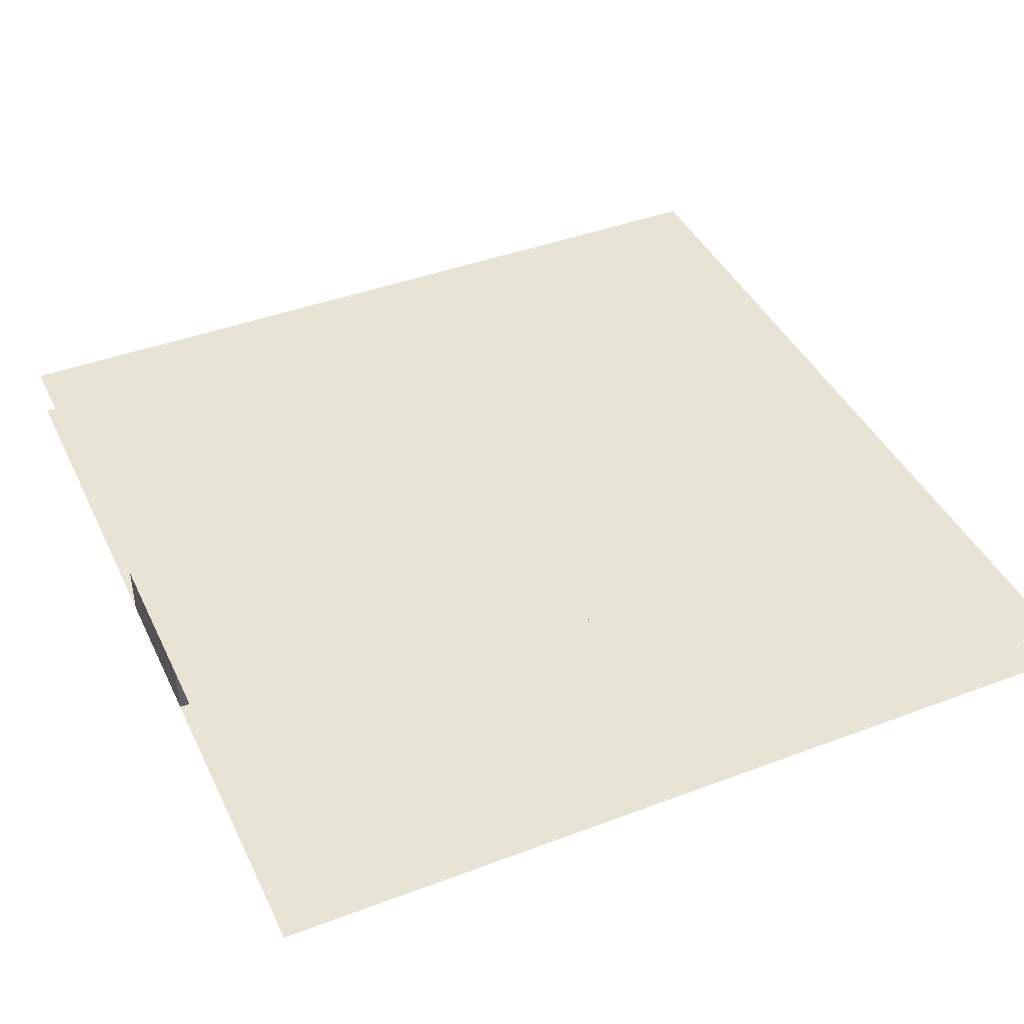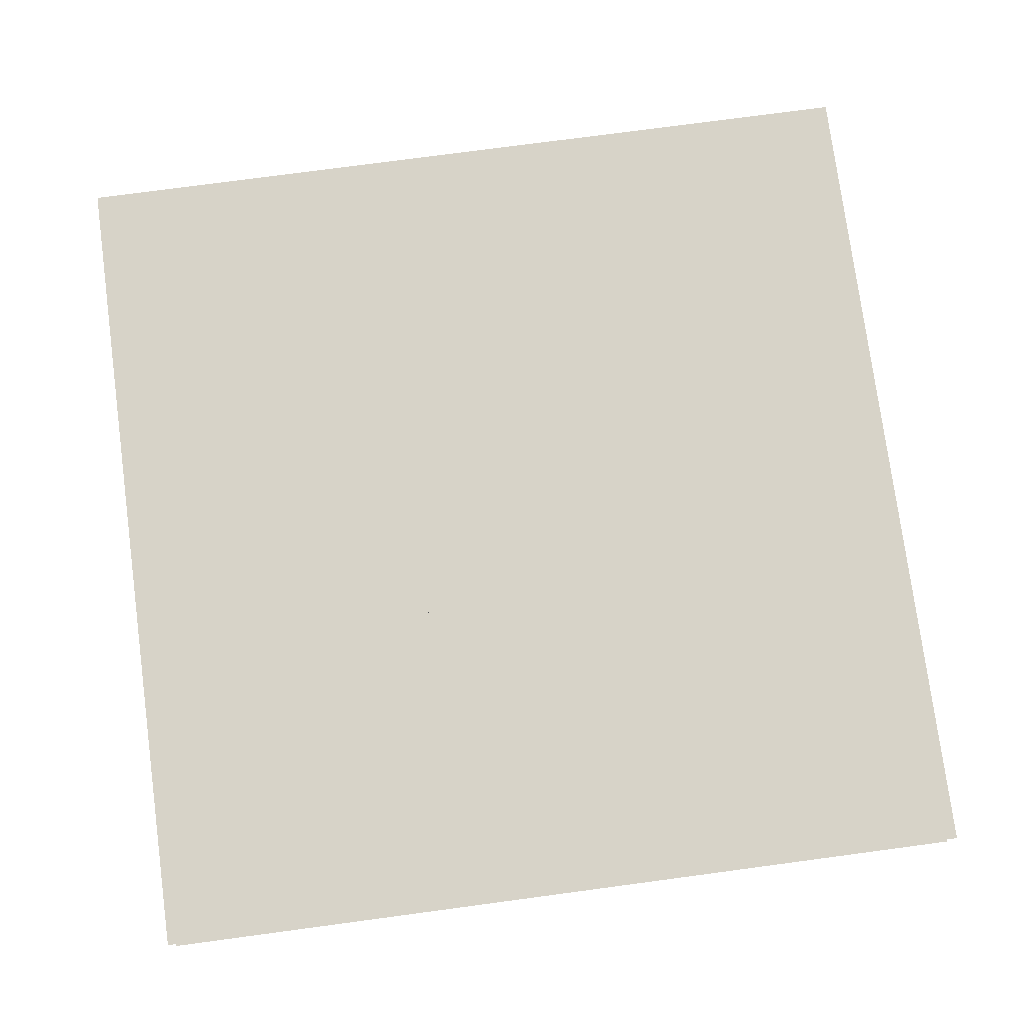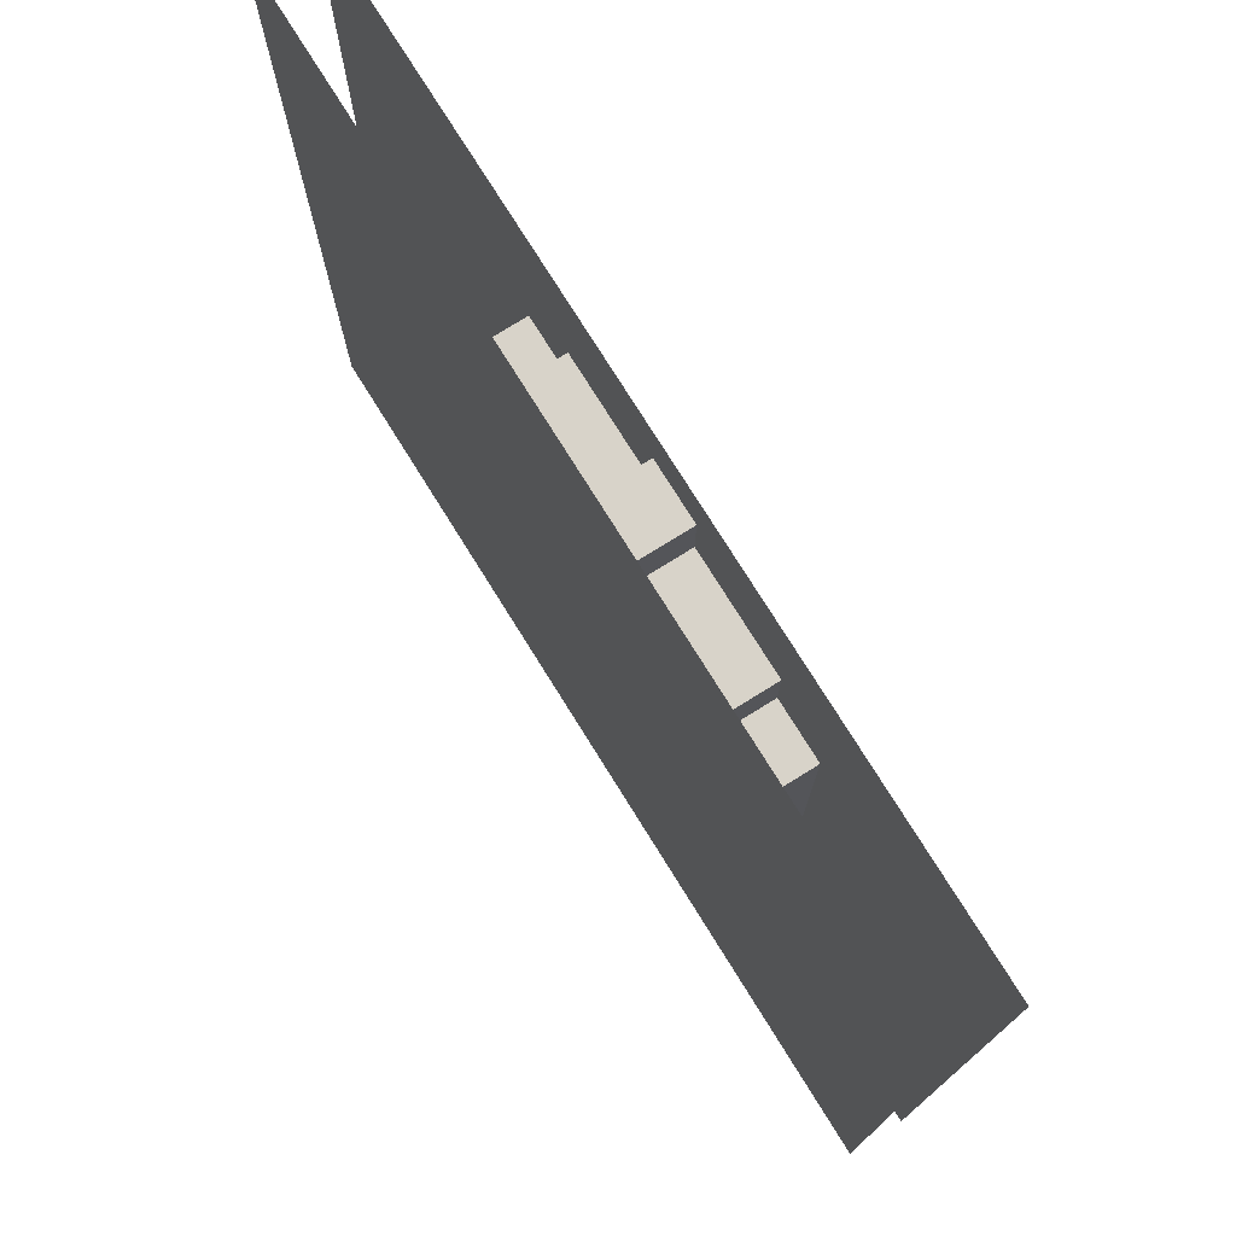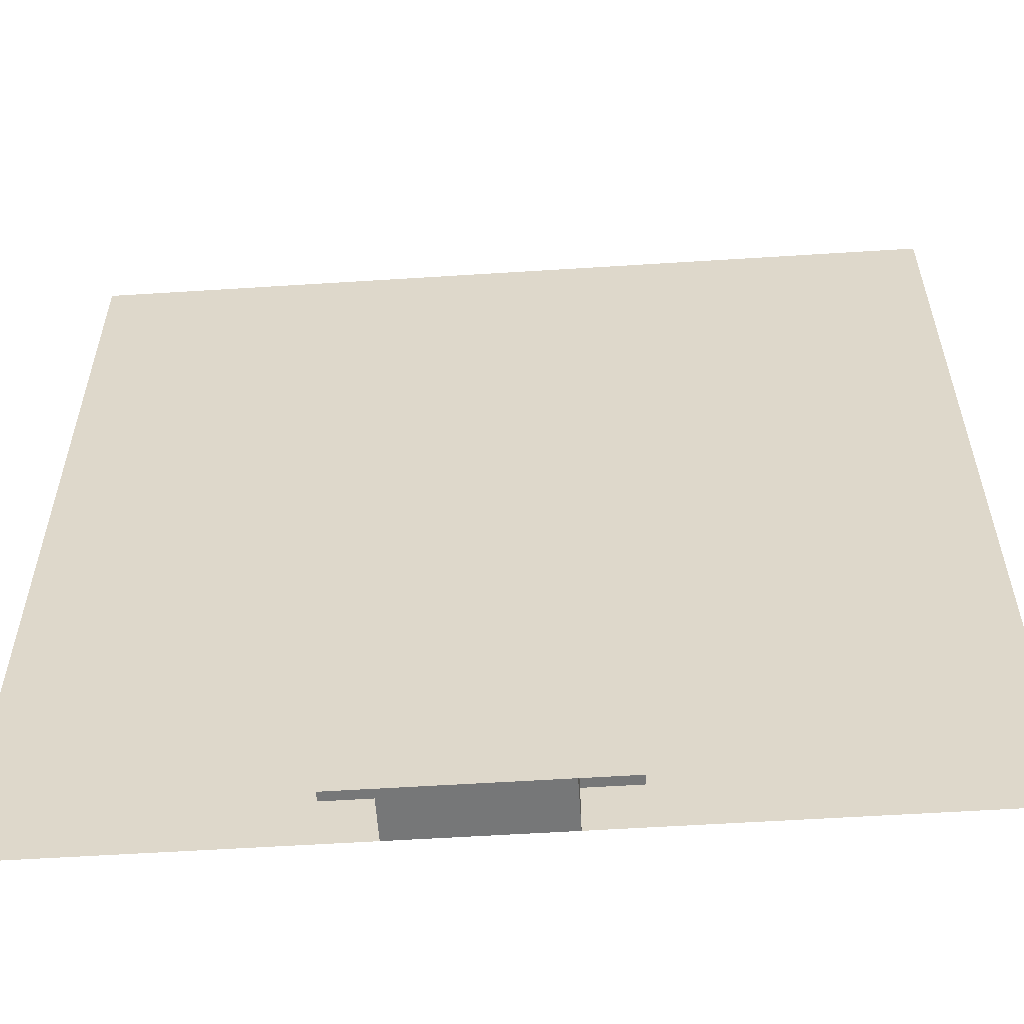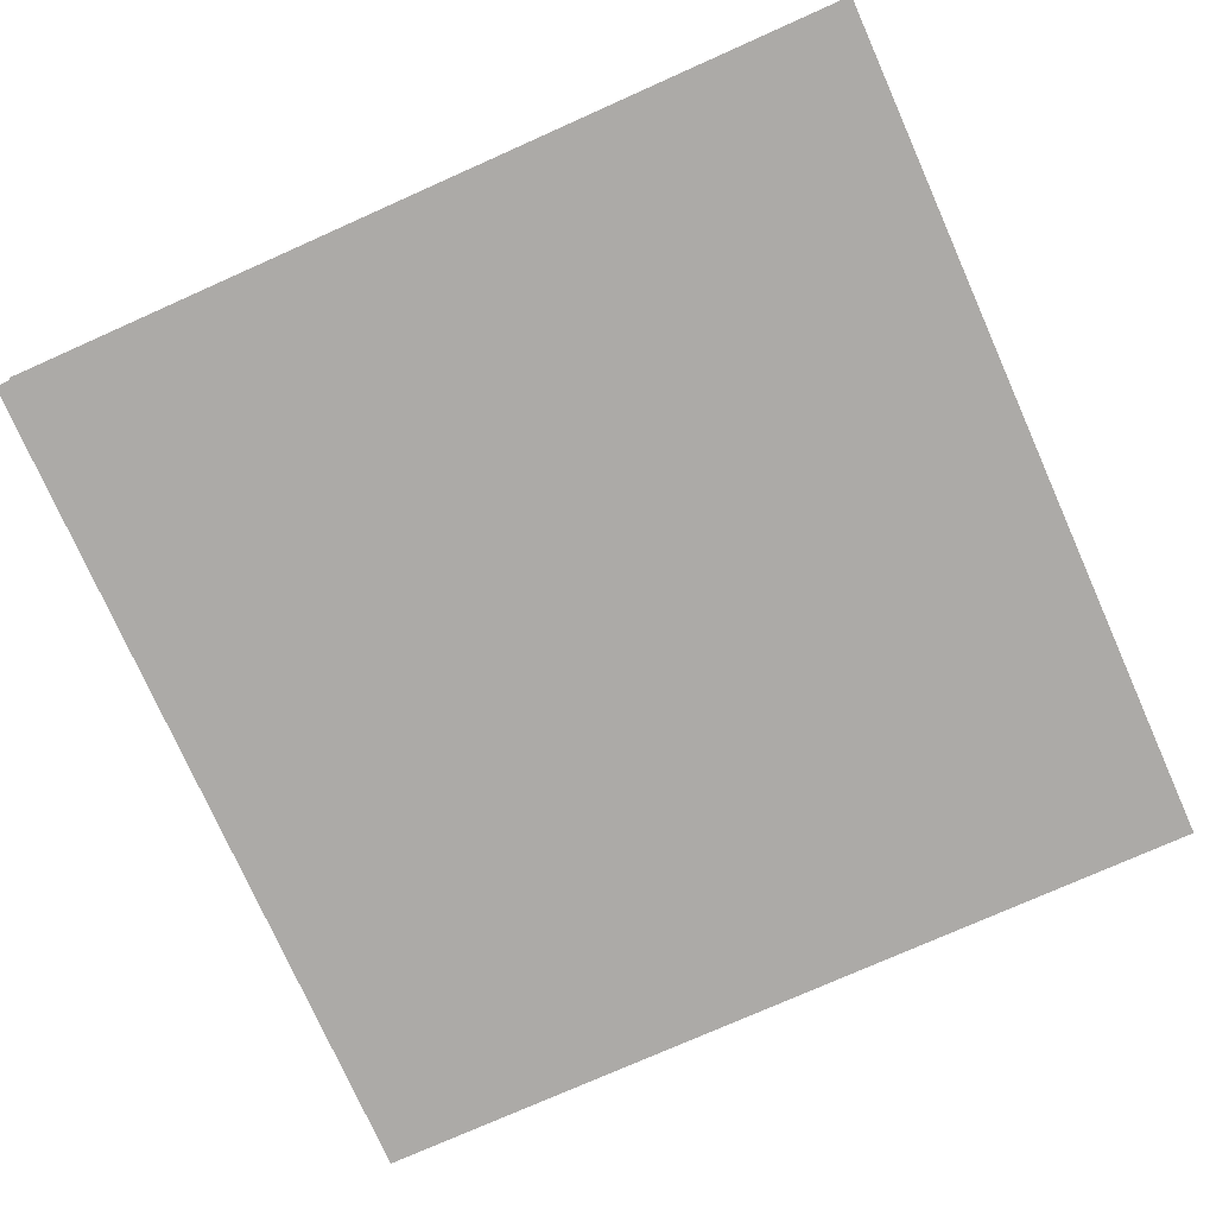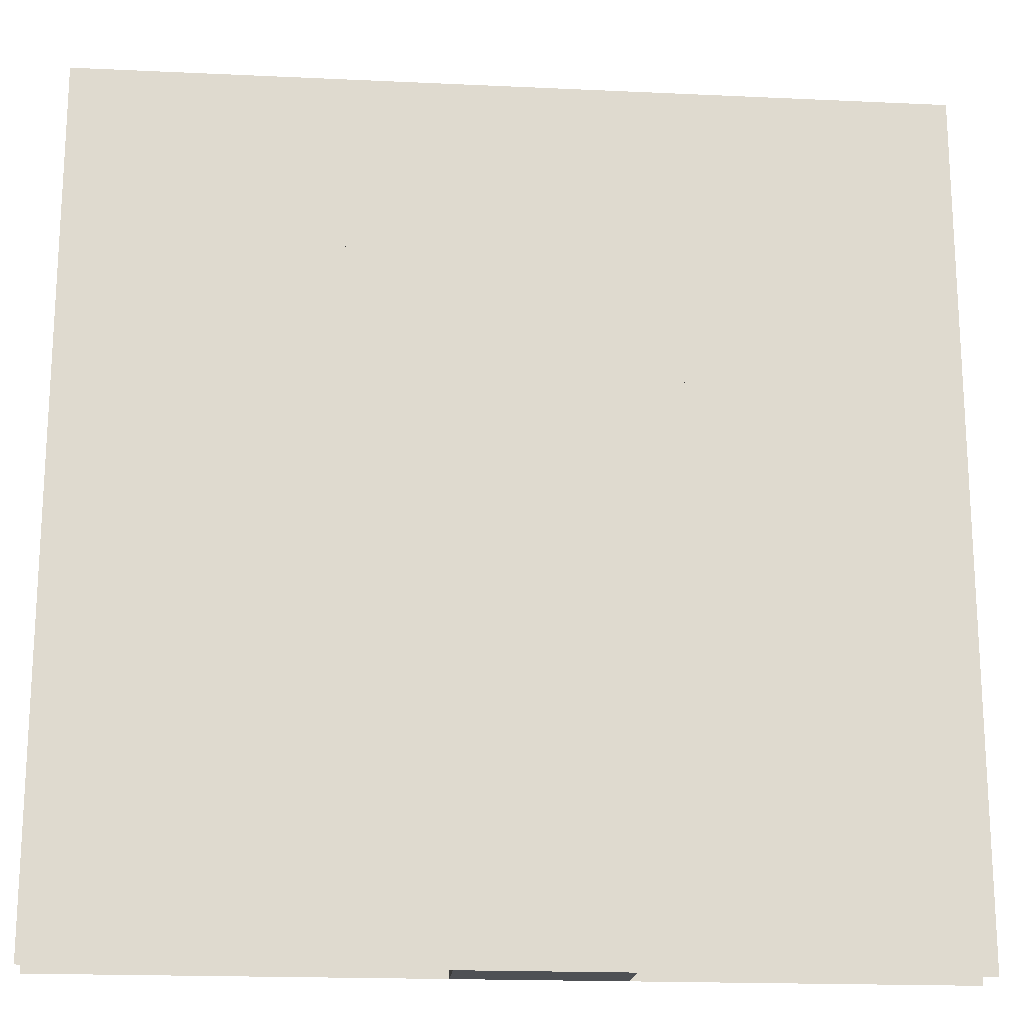
<metadata>
{"format":"obj","ext":"obj","renderer":"f3d","projection":"perspective","resolution":1024,"background":"white","views":[{"elev":42.1,"azim":65.7,"up":"+Z"},{"elev":77.1,"azim":-97.6,"up":"+Z"},{"elev":76.0,"azim":58.1,"up":"+Y"},{"elev":-57.0,"azim":-176.2,"up":"+Y"},{"elev":-76.1,"azim":-66.0,"up":"+Z"},{"elev":-18.6,"azim":-5.1,"up":"+Y"}]}
</metadata>
<code>
v 1 1 0.4688
v 1 0 0.4688
v 0 0 0.4688
v 0 1 0.4688
v 0 1 0.5312
v 0 0 0.5312
v 1 0 0.5312
v 1 1 0.5312
v 0.5 0.9375 0.4688
v 0.5 0.9375 0.5312
v 0.5625 0.9375 0.5312
v 0.5625 0.9375 0.4688
v 0.5 0.875 0.4688
v 0.5 0.875 0.5312
v 0.5625 0.875 0.5312
v 0.5625 0.875 0.4688
v 0.375 0.875 0.4688
v 0.375 0.875 0.5312
v 0.6875 0.875 0.5312
v 0.6875 0.875 0.4688
v 0.375 0.0625 0.4688
v 0.375 0.0625 0.5312
v 0.6875 0.0625 0.5312
v 0.6875 0.0625 0.4688
v 0.3125 0.8125 0.4688
v 0.3125 0.8125 0.5312
v 0.75 0.8125 0.5312
v 0.75 0.8125 0.4688
v 0.3125 0.125 0.4688
v 0.3125 0.125 0.5312
v 0.75 0.125 0.5312
v 0.75 0.125 0.4688
v 0.4375 0 0.5312
v 0.4375 0 0.4688
v 0.625 0 0.4688
v 0.625 0 0.5312
v 0.4375 0.0625 0.4688
v 0.4375 0.0625 0.5312
v 0.625 0.0625 0.5312
v 0.625 0.0625 0.4688
f 1 2 3 4
f 5 6 7 8
f 9 10 11 12
f 9 13 14 10
f 11 15 16 12
f 17 18 19 20
f 17 21 22 18
f 19 23 24 20
f 25 26 27 28
f 25 29 30 26
f 27 31 32 28
f 30 29 32 31
f 22 21 24 23
f 33 34 35 36
f 37 34 33 38
f 39 36 35 40

</code>
